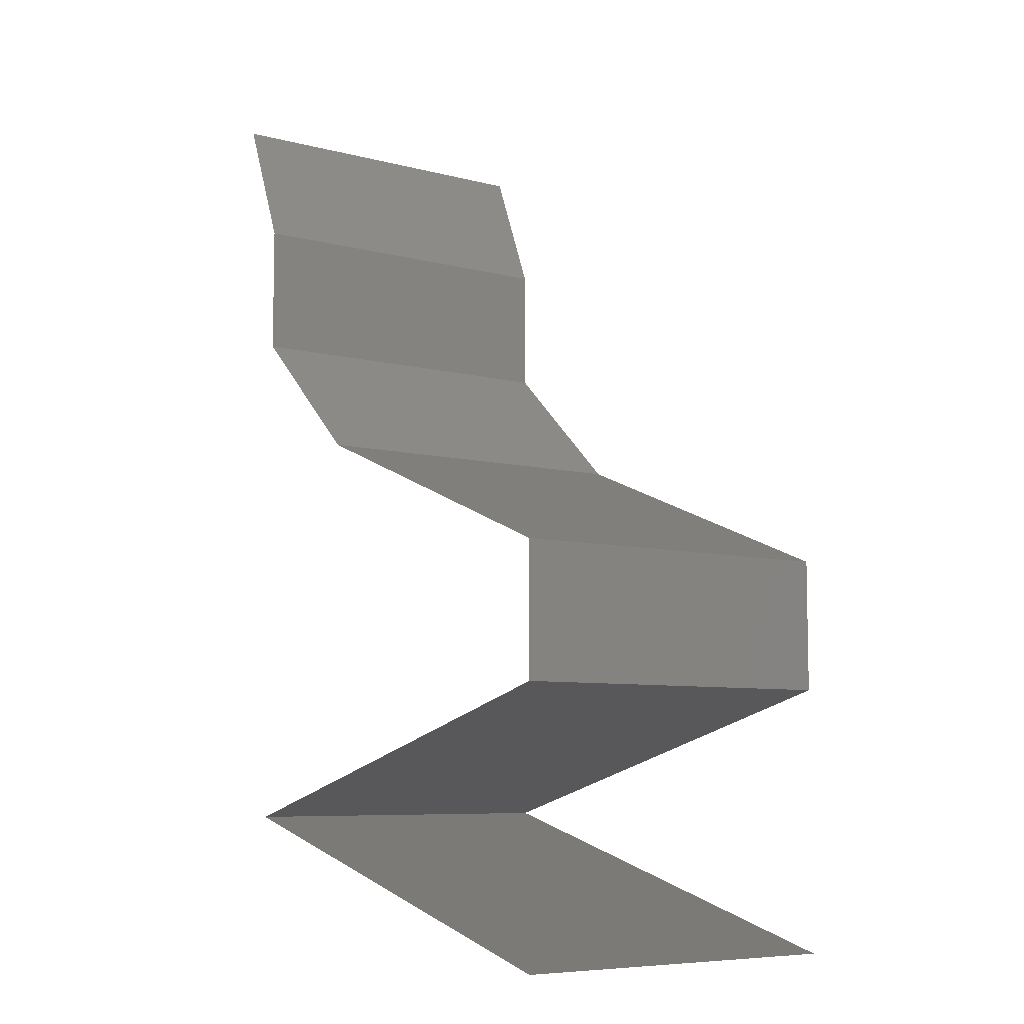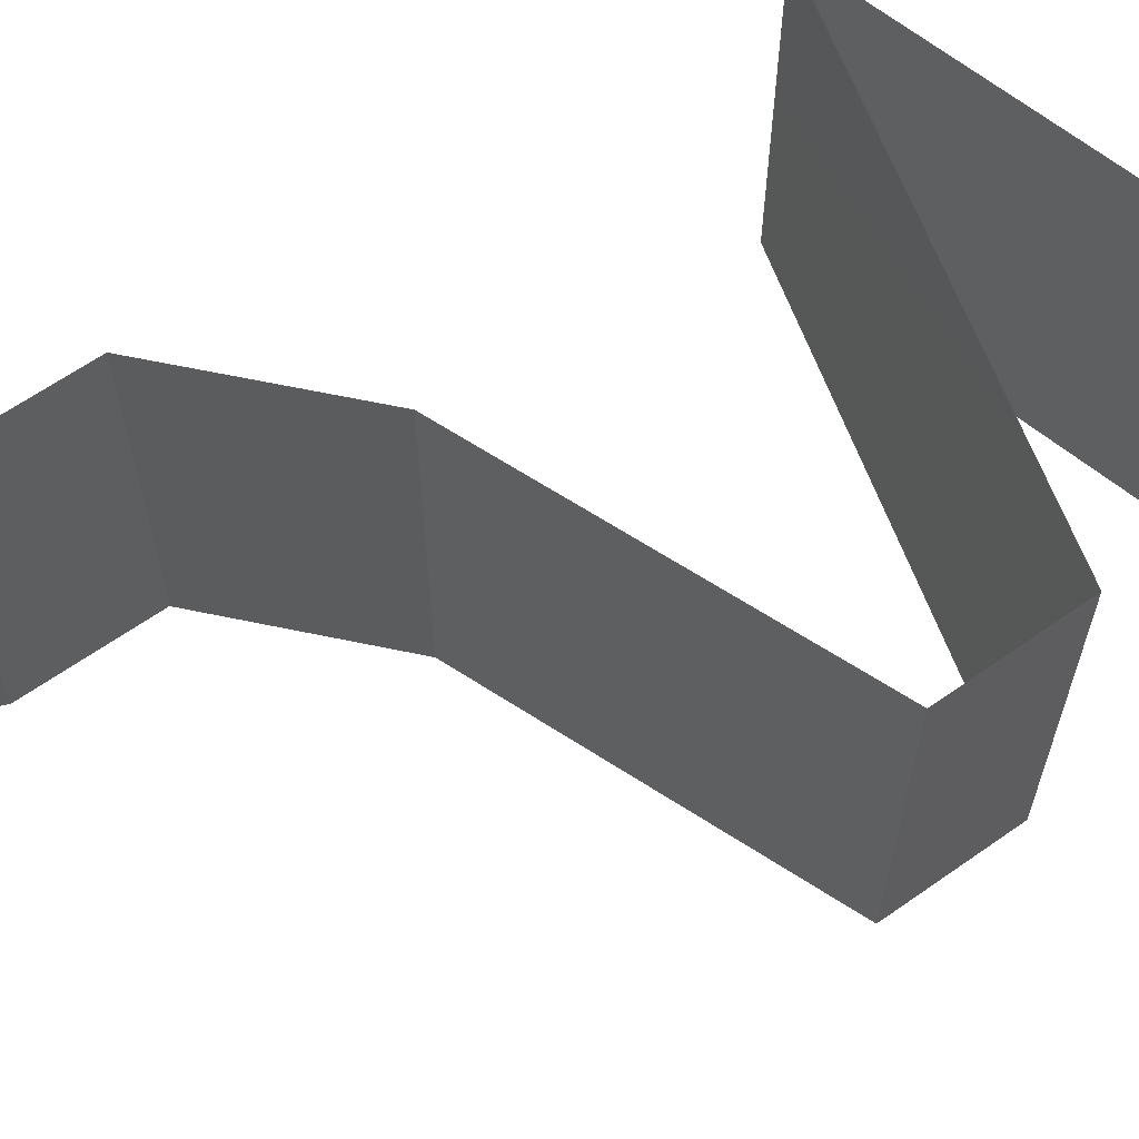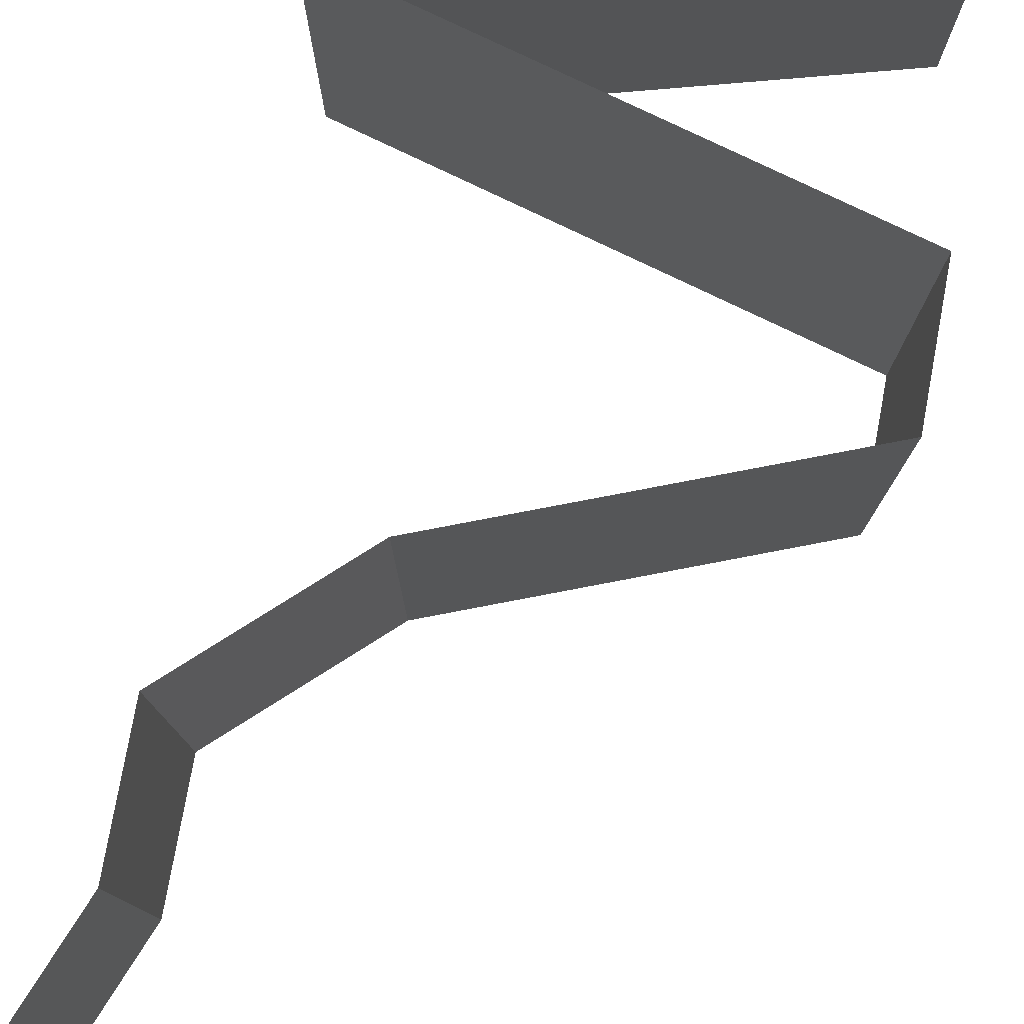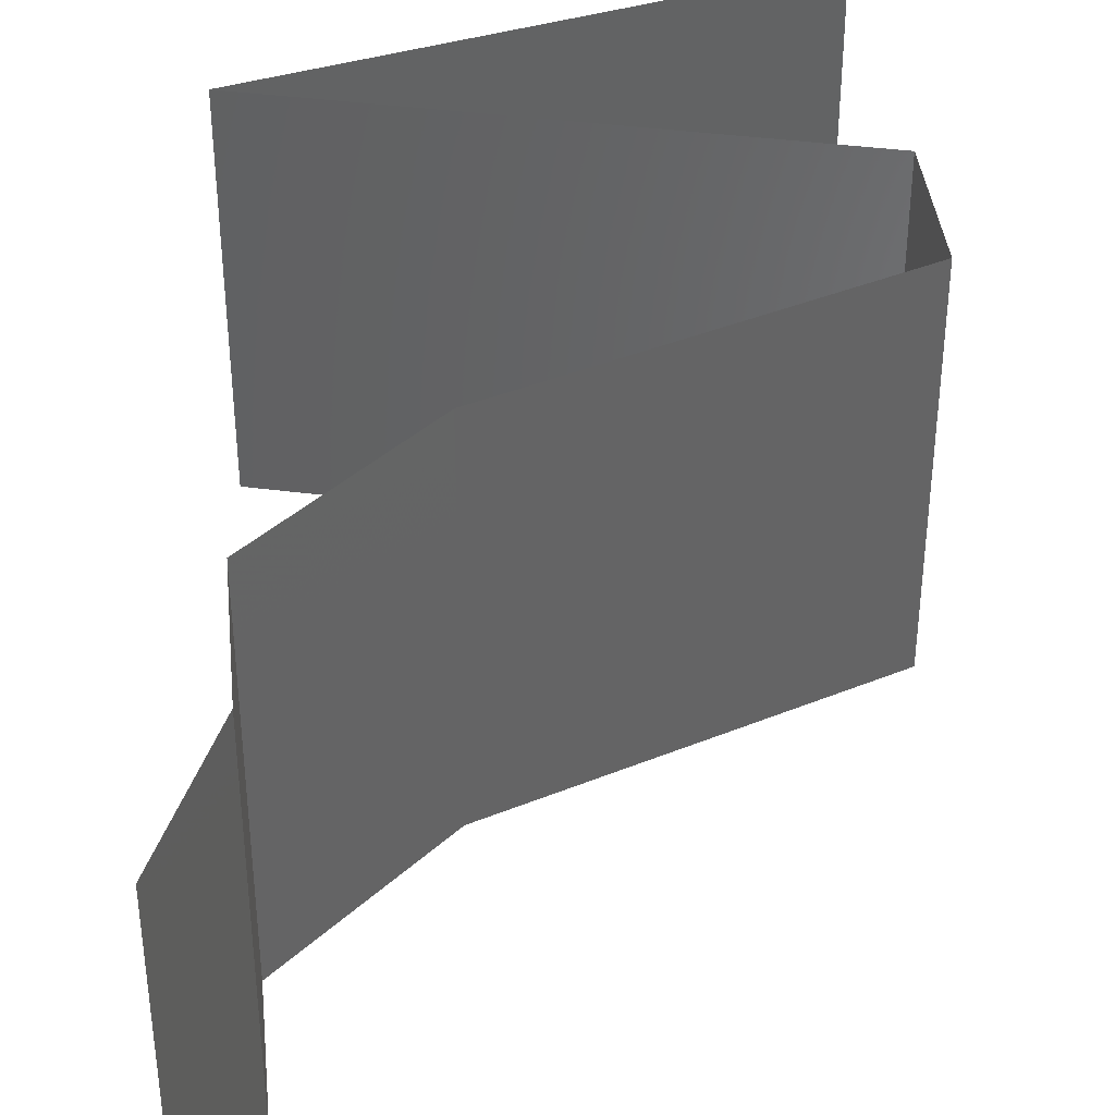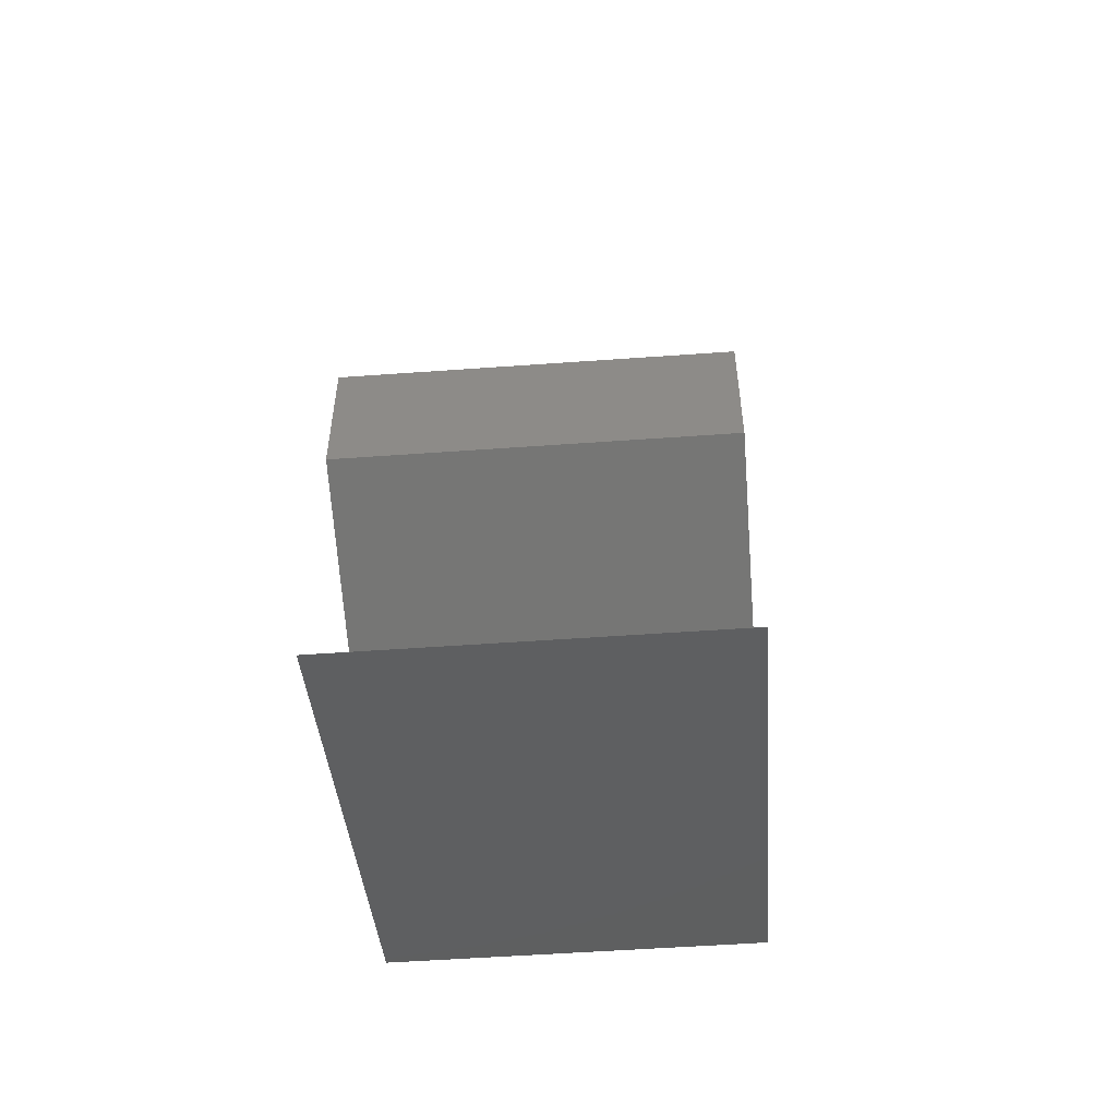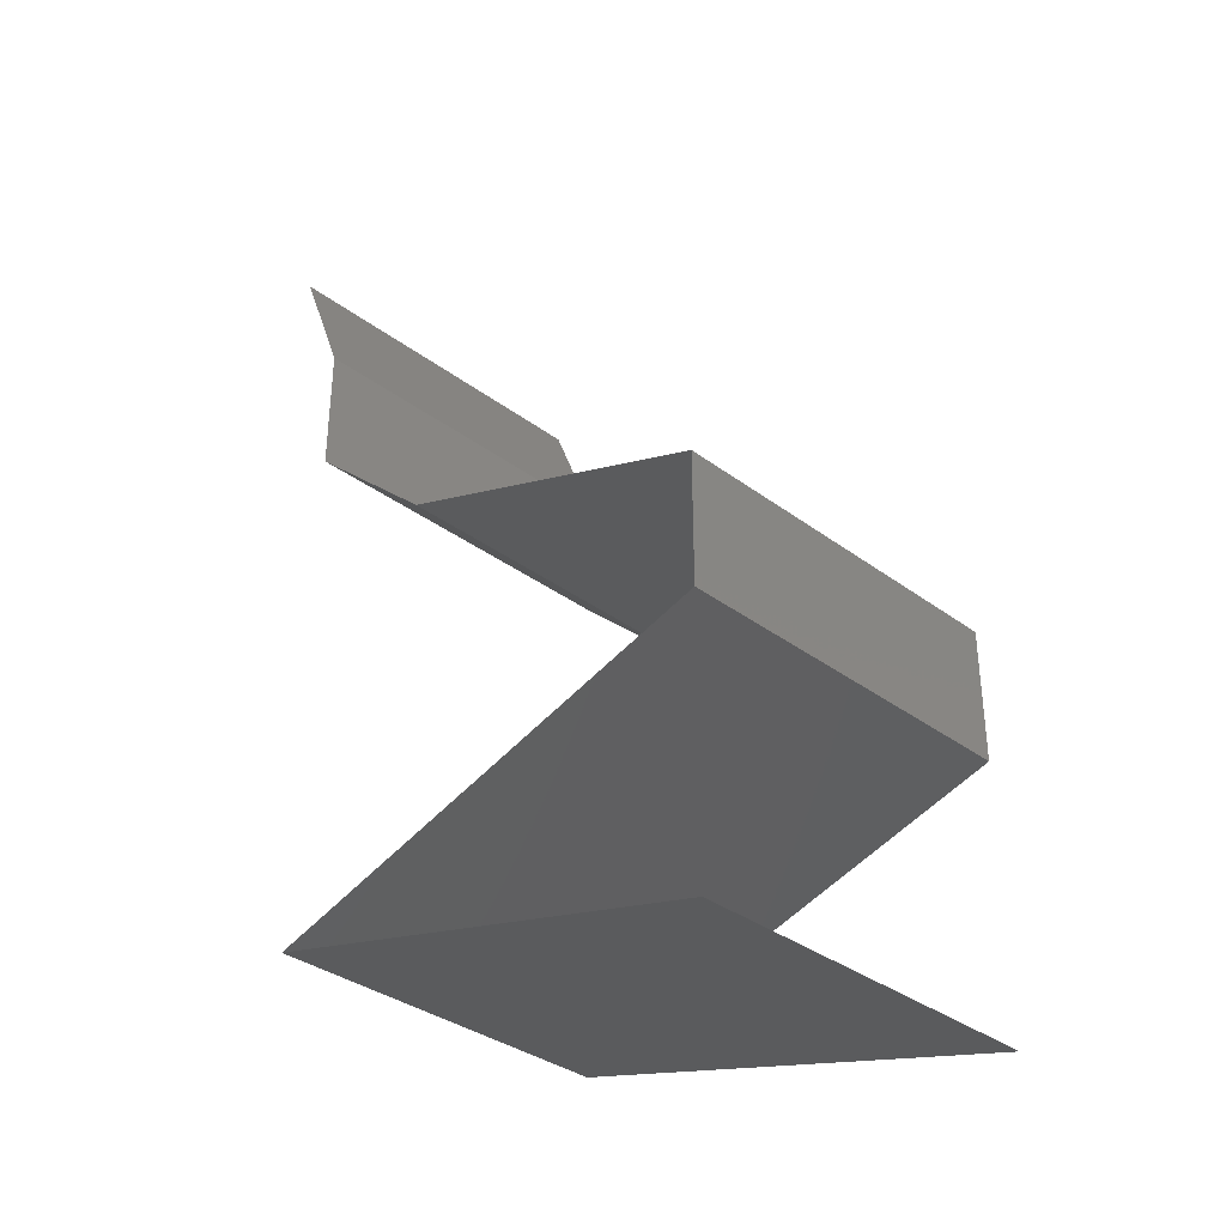
<metadata>
{"format":"stl","ext":"stl","renderer":"f3d","projection":"perspective","resolution":1024,"background":"white","views":[{"elev":-7.4,"azim":-126.5,"up":"+Y"},{"elev":63.4,"azim":-125.4,"up":"+Z"},{"elev":78.9,"azim":-169.6,"up":"+Z"},{"elev":39.3,"azim":174.1,"up":"+Z"},{"elev":-53.2,"azim":-85.6,"up":"+Y"},{"elev":-35.1,"azim":-134.7,"up":"+Y"}]}
</metadata>
<code>
# stl→obj: 58 verts, 86 faces
v 0.036 0.05162 0
v 0.036 0.05162 0.01
v 0.0375 0.05531 0.005
v 0.039 0.059 0.02
v 0.039 0.059 0.01
v 0.0375 0.05531 0.015
v 0.036 0.05162 0.02
v 0.039 0.059 0
v 0.036 0.04425 0.01
v 0.036 0.04794 0.015
v 0.036 0.04794 0.005
v 0.036 0.04425 0.02
v 0.036 0.04425 0
v 0.02798 0.03687 0
v 0.03199 0.04056 0.005521
v 0.02798 0.03687 0.02
v 0.03199 0.04056 0.01451
v 0.02798 0.03687 0.01
v 0.009 0.0295 0.02
v 0.01849 0.03319 0.02
v 0.01568 0.0321 0.01271
v 0.02082 0.03409 0.007638
v 0.01849 0.03319 0
v 0.009 0.0295 0.01
v 0.02277 0.03485 0.0145
v 0.009 0.0295 0
v 0.01455 0.03166 0.00592
v 0.009 0.02212 0.01
v 0.009 0.02581 0.015
v 0.009 0.02581 0.005
v 0.009 0.02212 0.02
v 0.009 0.02212 0
v 0.027 0.01721 0.02
v 0.018 0.01967 0.02
v 0.0225 0.01844 0.01193
v 0.01547 0.02036 0.0131
v 0.036 0.01475 0.01
v 0.036 0.01475 0.02
v 0.02953 0.01652 0.0131
v 0.0225 0.01844 0.004832
v 0.02997 0.0164 0.006254
v 0.01503 0.02048 0.006254
v 0.036 0.01475 0
v 0.018 0.01967 0
v 0.027 0.01721 0
v 0.018 0.009833 0.02
v 0.027 0.01229 0.02
v 0.0225 0.01106 0.01193
v 0.02953 0.01298 0.0131
v 0.009 0.007375 0.01
v 0.009 0.007375 0.02
v 0.01547 0.009141 0.0131
v 0.0225 0.01106 0.004832
v 0.01503 0.009021 0.006254
v 0.02997 0.0131 0.006254
v 0.009 0.007375 0
v 0.018 0.009833 0
v 0.027 0.01229 0
f 1 2 3
f 4 5 6
f 2 7 6
f 5 8 3
f 8 1 3
f 5 2 6
f 7 4 6
f 2 5 3
f 2 9 10
f 9 2 11
f 12 7 10
f 1 13 11
f 2 1 11
f 7 2 10
f 13 9 11
f 9 12 10
f 13 14 15
f 16 12 17
f 14 18 15
f 12 9 17
f 15 18 17
f 9 15 17
f 9 13 15
f 18 16 17
f 19 20 21
f 18 14 22
f 14 23 22
f 24 19 21
f 20 16 25
f 23 26 27
f 16 18 25
f 26 24 27
f 21 20 25
f 23 27 22
f 22 21 25
f 18 22 25
f 22 27 21
f 27 24 21
f 24 28 29
f 28 24 30
f 31 19 29
f 26 32 30
f 24 26 30
f 19 24 29
f 32 28 30
f 28 31 29
f 33 34 35
f 31 28 36
f 37 38 39
f 38 33 39
f 34 31 36
f 35 40 41
f 40 35 42
f 43 37 41
f 28 32 42
f 39 35 41
f 35 36 42
f 32 44 42
f 45 43 41
f 33 35 39
f 35 34 36
f 44 45 40
f 40 45 41
f 44 40 42
f 36 28 42
f 37 39 41
f 46 47 48
f 38 37 49
f 50 51 52
f 51 46 52
f 47 38 49
f 48 53 54
f 53 48 55
f 56 50 54
f 37 43 55
f 52 48 54
f 48 49 55
f 57 56 54
f 43 58 55
f 48 47 49
f 46 48 52
f 58 57 53
f 53 57 54
f 58 53 55
f 50 52 54
f 49 37 55

</code>
